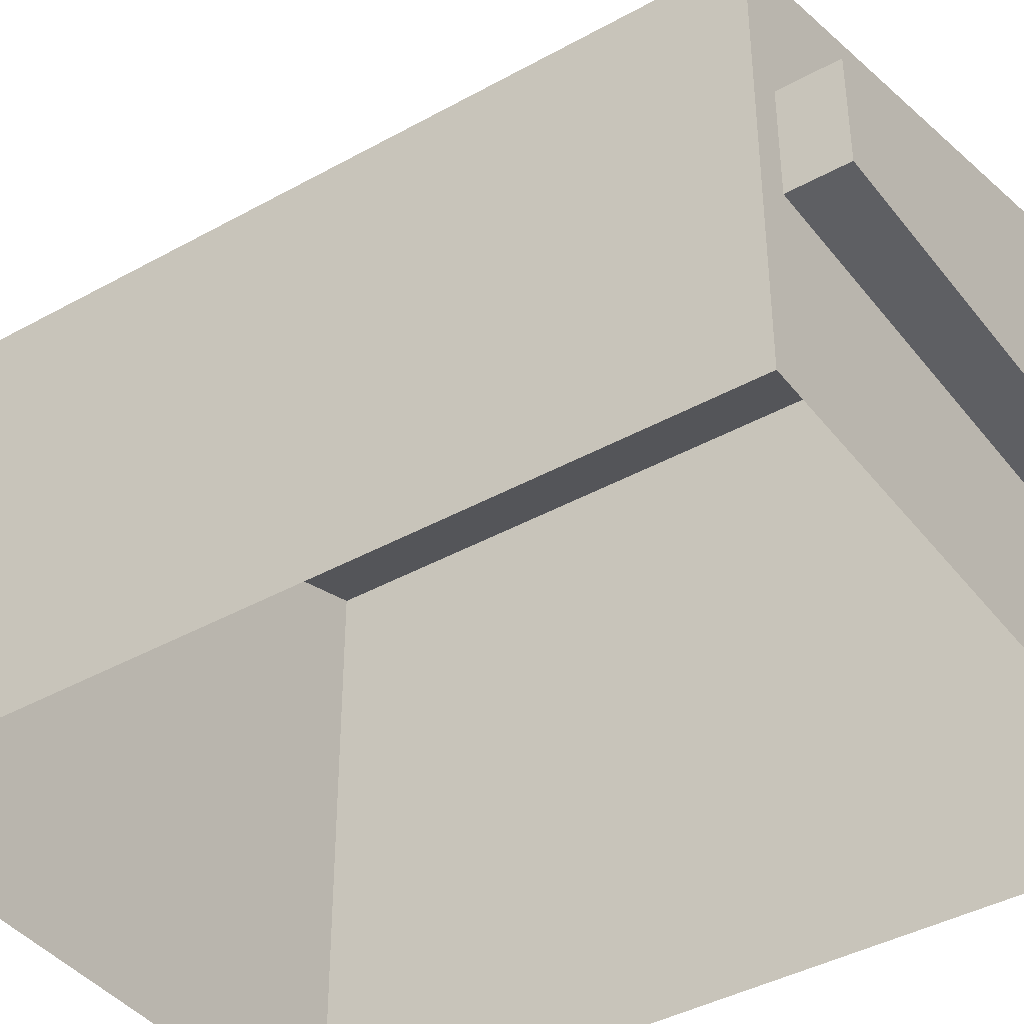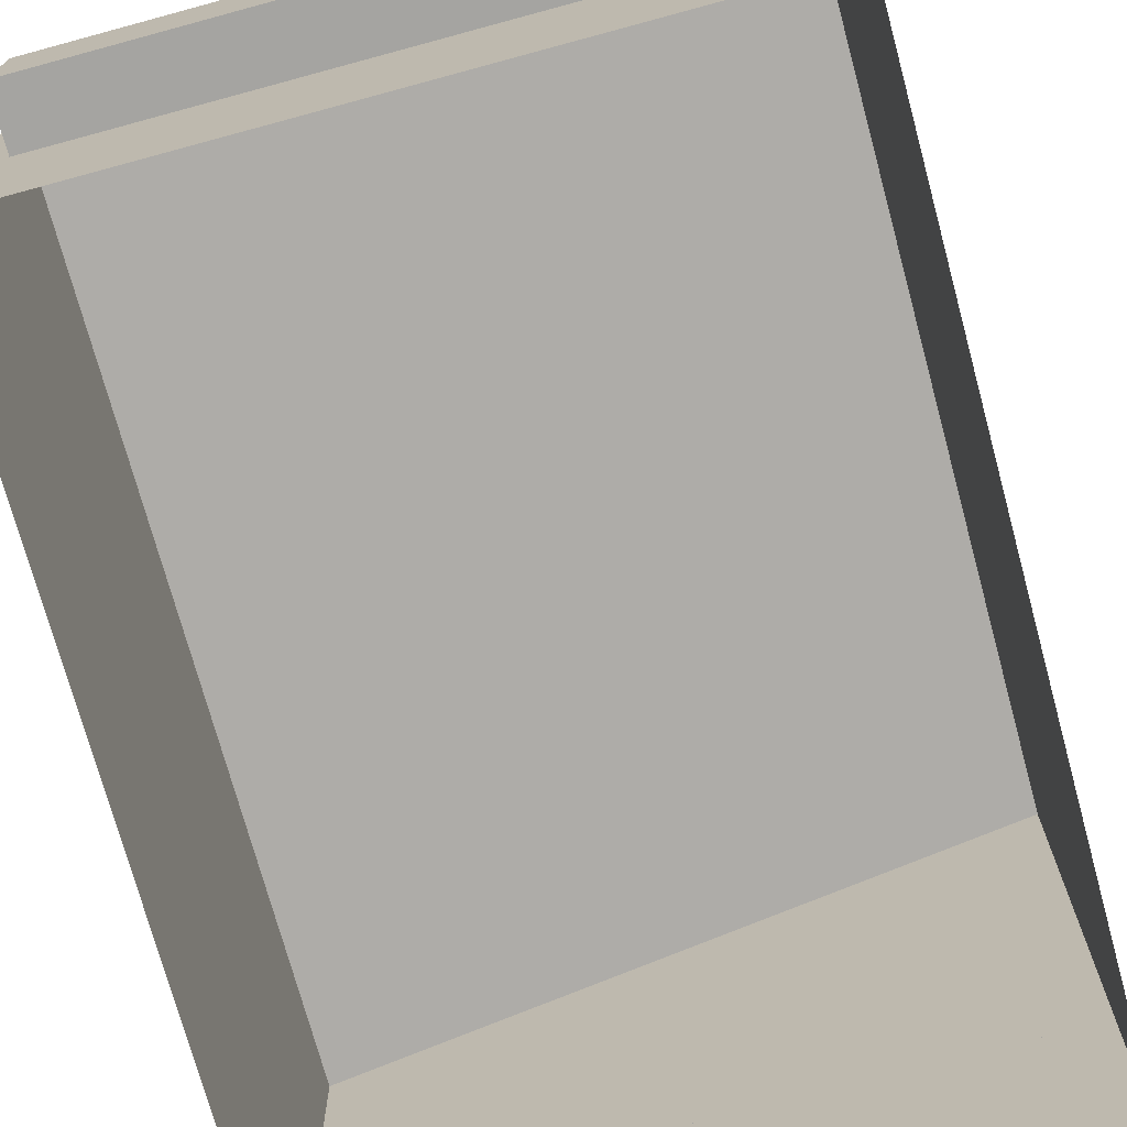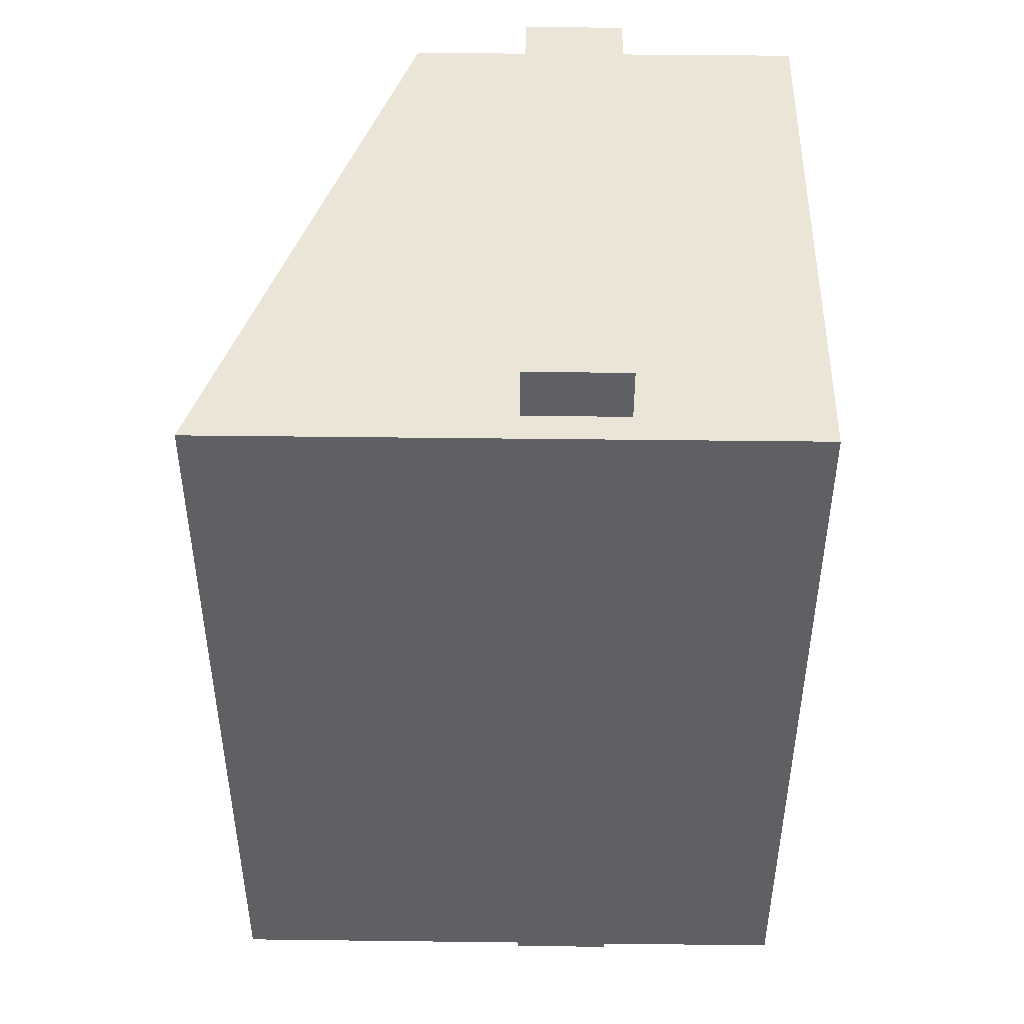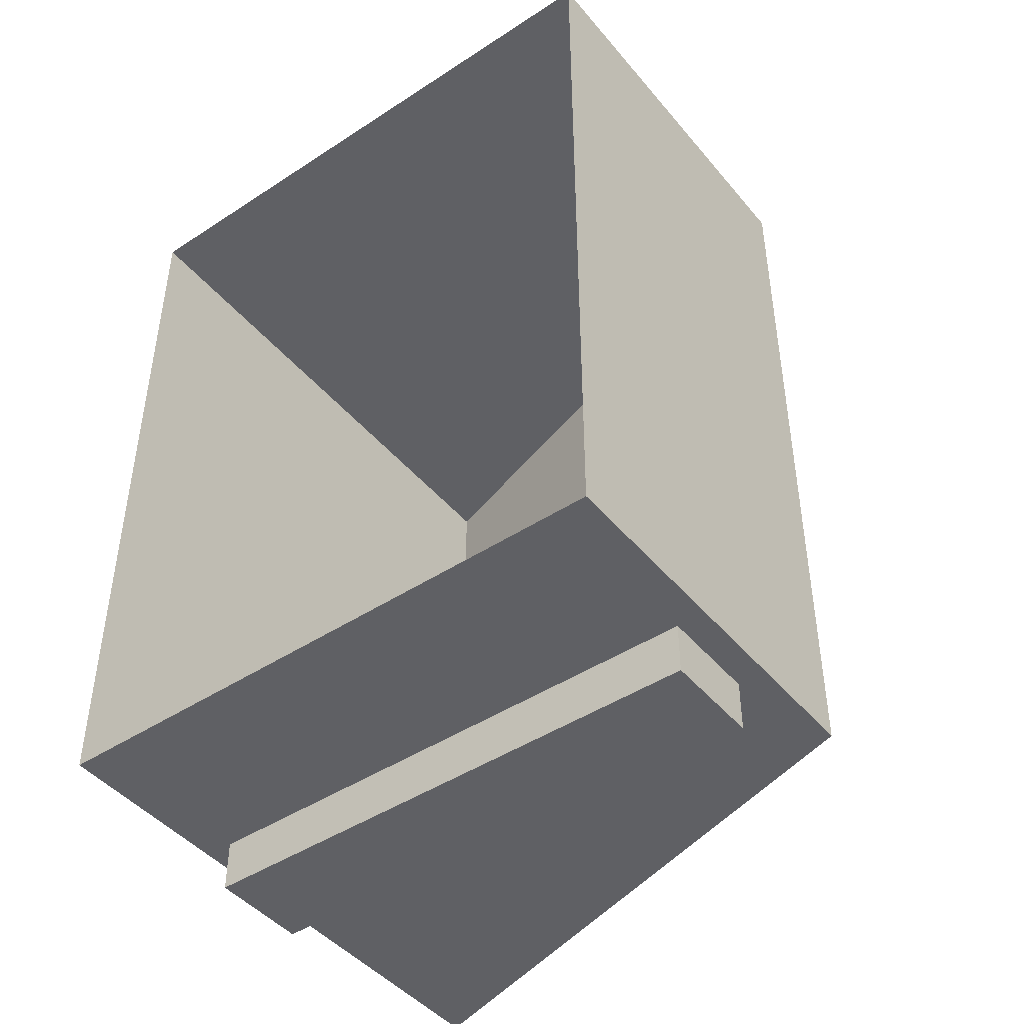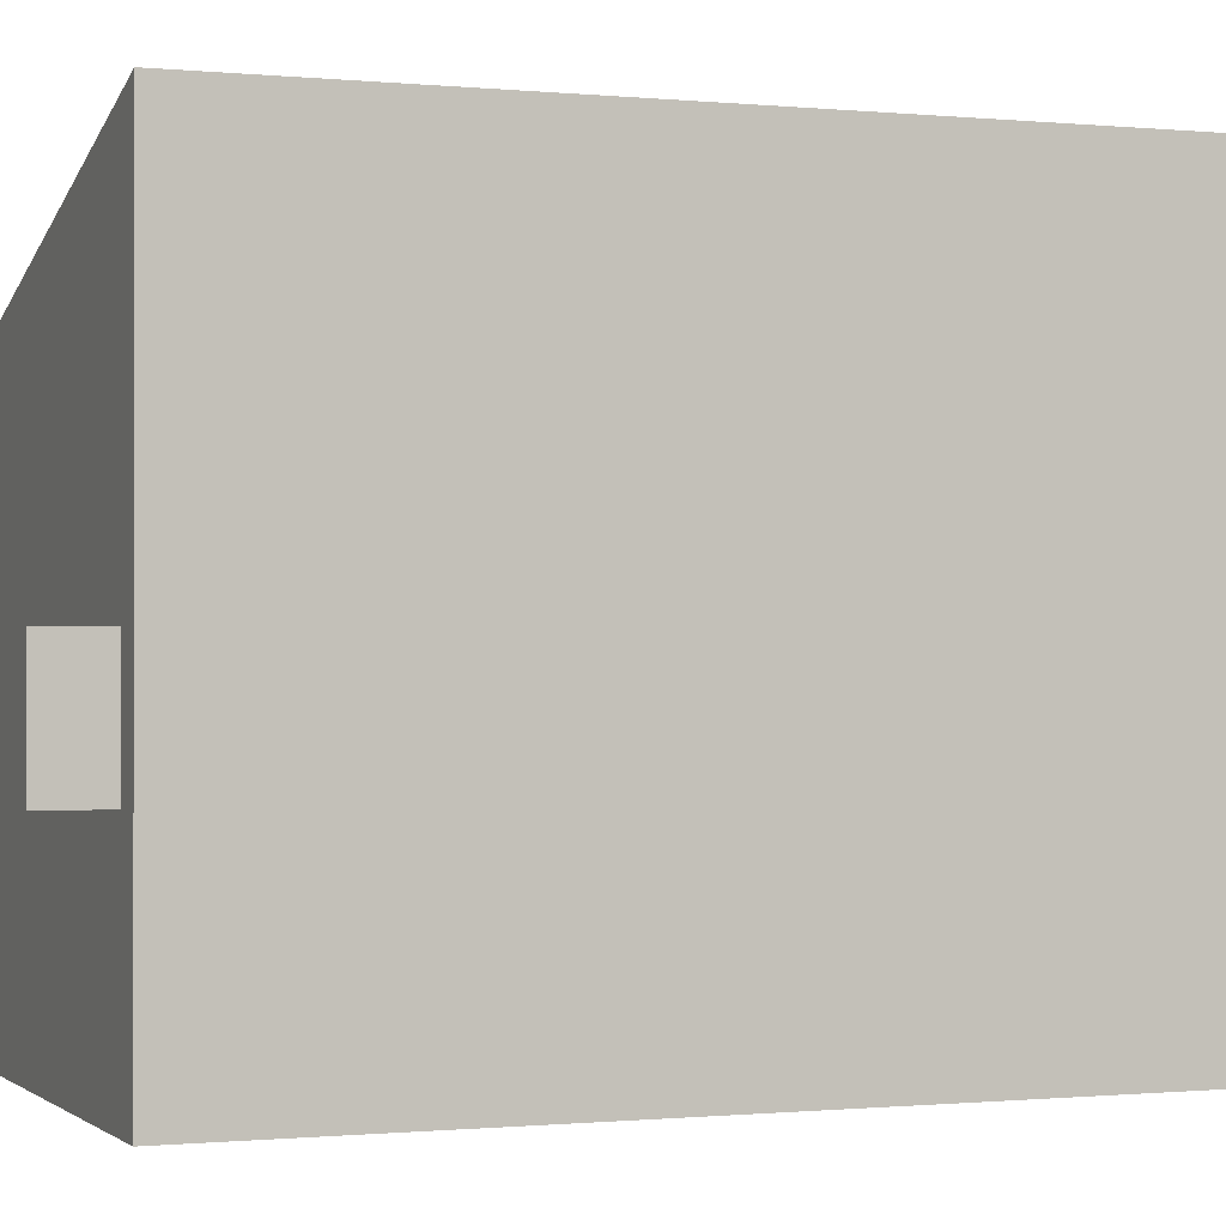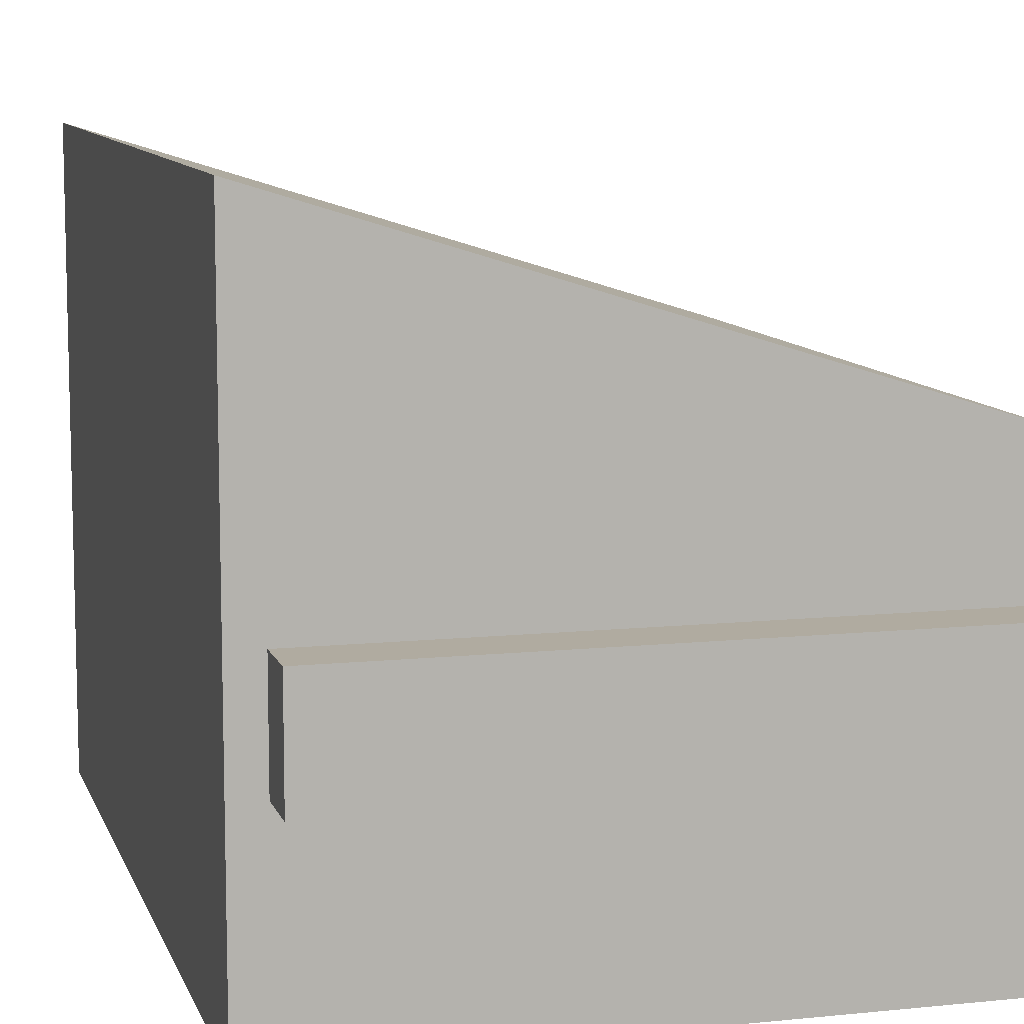
<metadata>
{"format":"obj","ext":"obj","renderer":"f3d","projection":"perspective","resolution":1024,"background":"white","views":[{"elev":-40.8,"azim":124.2,"up":"+Y"},{"elev":-73.2,"azim":-164.8,"up":"+Y"},{"elev":45.6,"azim":-89.2,"up":"+Z"},{"elev":-45.2,"azim":37.1,"up":"+Z"},{"elev":-0.5,"azim":-111.6,"up":"+Y"},{"elev":9.8,"azim":-15.1,"up":"+Y"}]}
</metadata>
<code>
v -1.094 0.2192 -1.453
v -1.094 2.356 -1.453
v -1.094 2.356 1.453
v -1.094 0.2192 1.453
v -1.094 2.356 -1.453
v 1.094 1.671 -1.453
v 1.094 1.671 1.453
v -1.094 2.356 1.453
v 1.094 1.671 -1.453
v 1.094 0.2192 -1.453
v 1.094 0.2192 1.453
v 1.094 1.671 1.453
v -1.094 0.2192 1.453
v -1.094 2.356 1.453
v 1.094 1.671 1.453
v 1.094 0.2192 1.453
v 1.094 0.2192 -1.453
v 1.094 1.671 -1.453
v -1.094 2.356 -1.453
v -1.094 0.2192 -1.453
v -0.9859 0.8808 1.453
v -0.9859 1.248 1.453
v -0.9859 1.248 1.644
v -0.9859 0.8808 1.644
v -0.9859 1.248 1.453
v 0.9859 1.248 1.453
v 0.9859 1.248 1.644
v -0.9859 1.248 1.644
v 0.9859 1.248 1.453
v 0.9859 0.8808 1.453
v 0.9859 0.8808 1.644
v 0.9859 1.248 1.644
v -0.9859 0.8808 1.644
v -0.9859 1.248 1.644
v 0.9859 1.248 1.644
v 0.9859 0.8808 1.644
v 0.9859 0.8808 1.644
v 0.9859 0.8808 1.453
v -0.9859 0.8808 1.453
v -0.9859 0.8808 1.644
v -0.9859 0.8808 -1.453
v -0.9859 0.8808 -1.644
v -0.9859 1.248 -1.644
v -0.9859 1.248 -1.453
v -0.9859 1.248 -1.453
v -0.9859 1.248 -1.644
v 0.9859 1.248 -1.644
v 0.9859 1.248 -1.453
v 0.9859 1.248 -1.453
v 0.9859 1.248 -1.644
v 0.9859 0.8808 -1.644
v 0.9859 0.8808 -1.453
v -0.9859 0.8808 -1.644
v 0.9859 0.8808 -1.644
v 0.9859 1.248 -1.644
v -0.9859 1.248 -1.644
v 0.9859 0.8808 -1.644
v -0.9859 0.8808 -1.644
v -0.9859 0.8808 -1.453
v 0.9859 0.8808 -1.453
g dumpster_mesh_3889_14
f 1 3 2
f 1 4 3
f 5 7 6
f 5 8 7
f 9 11 10
f 9 12 11
f 13 15 14
f 13 16 15
f 17 19 18
f 17 20 19
f 21 23 22
f 21 24 23
f 25 27 26
f 25 28 27
f 29 31 30
f 29 32 31
f 33 35 34
f 33 36 35
f 37 39 38
f 37 40 39
f 41 43 42
f 41 44 43
f 45 47 46
f 45 48 47
f 49 51 50
f 49 52 51
f 53 55 54
f 53 56 55
f 57 59 58
f 57 60 59

</code>
